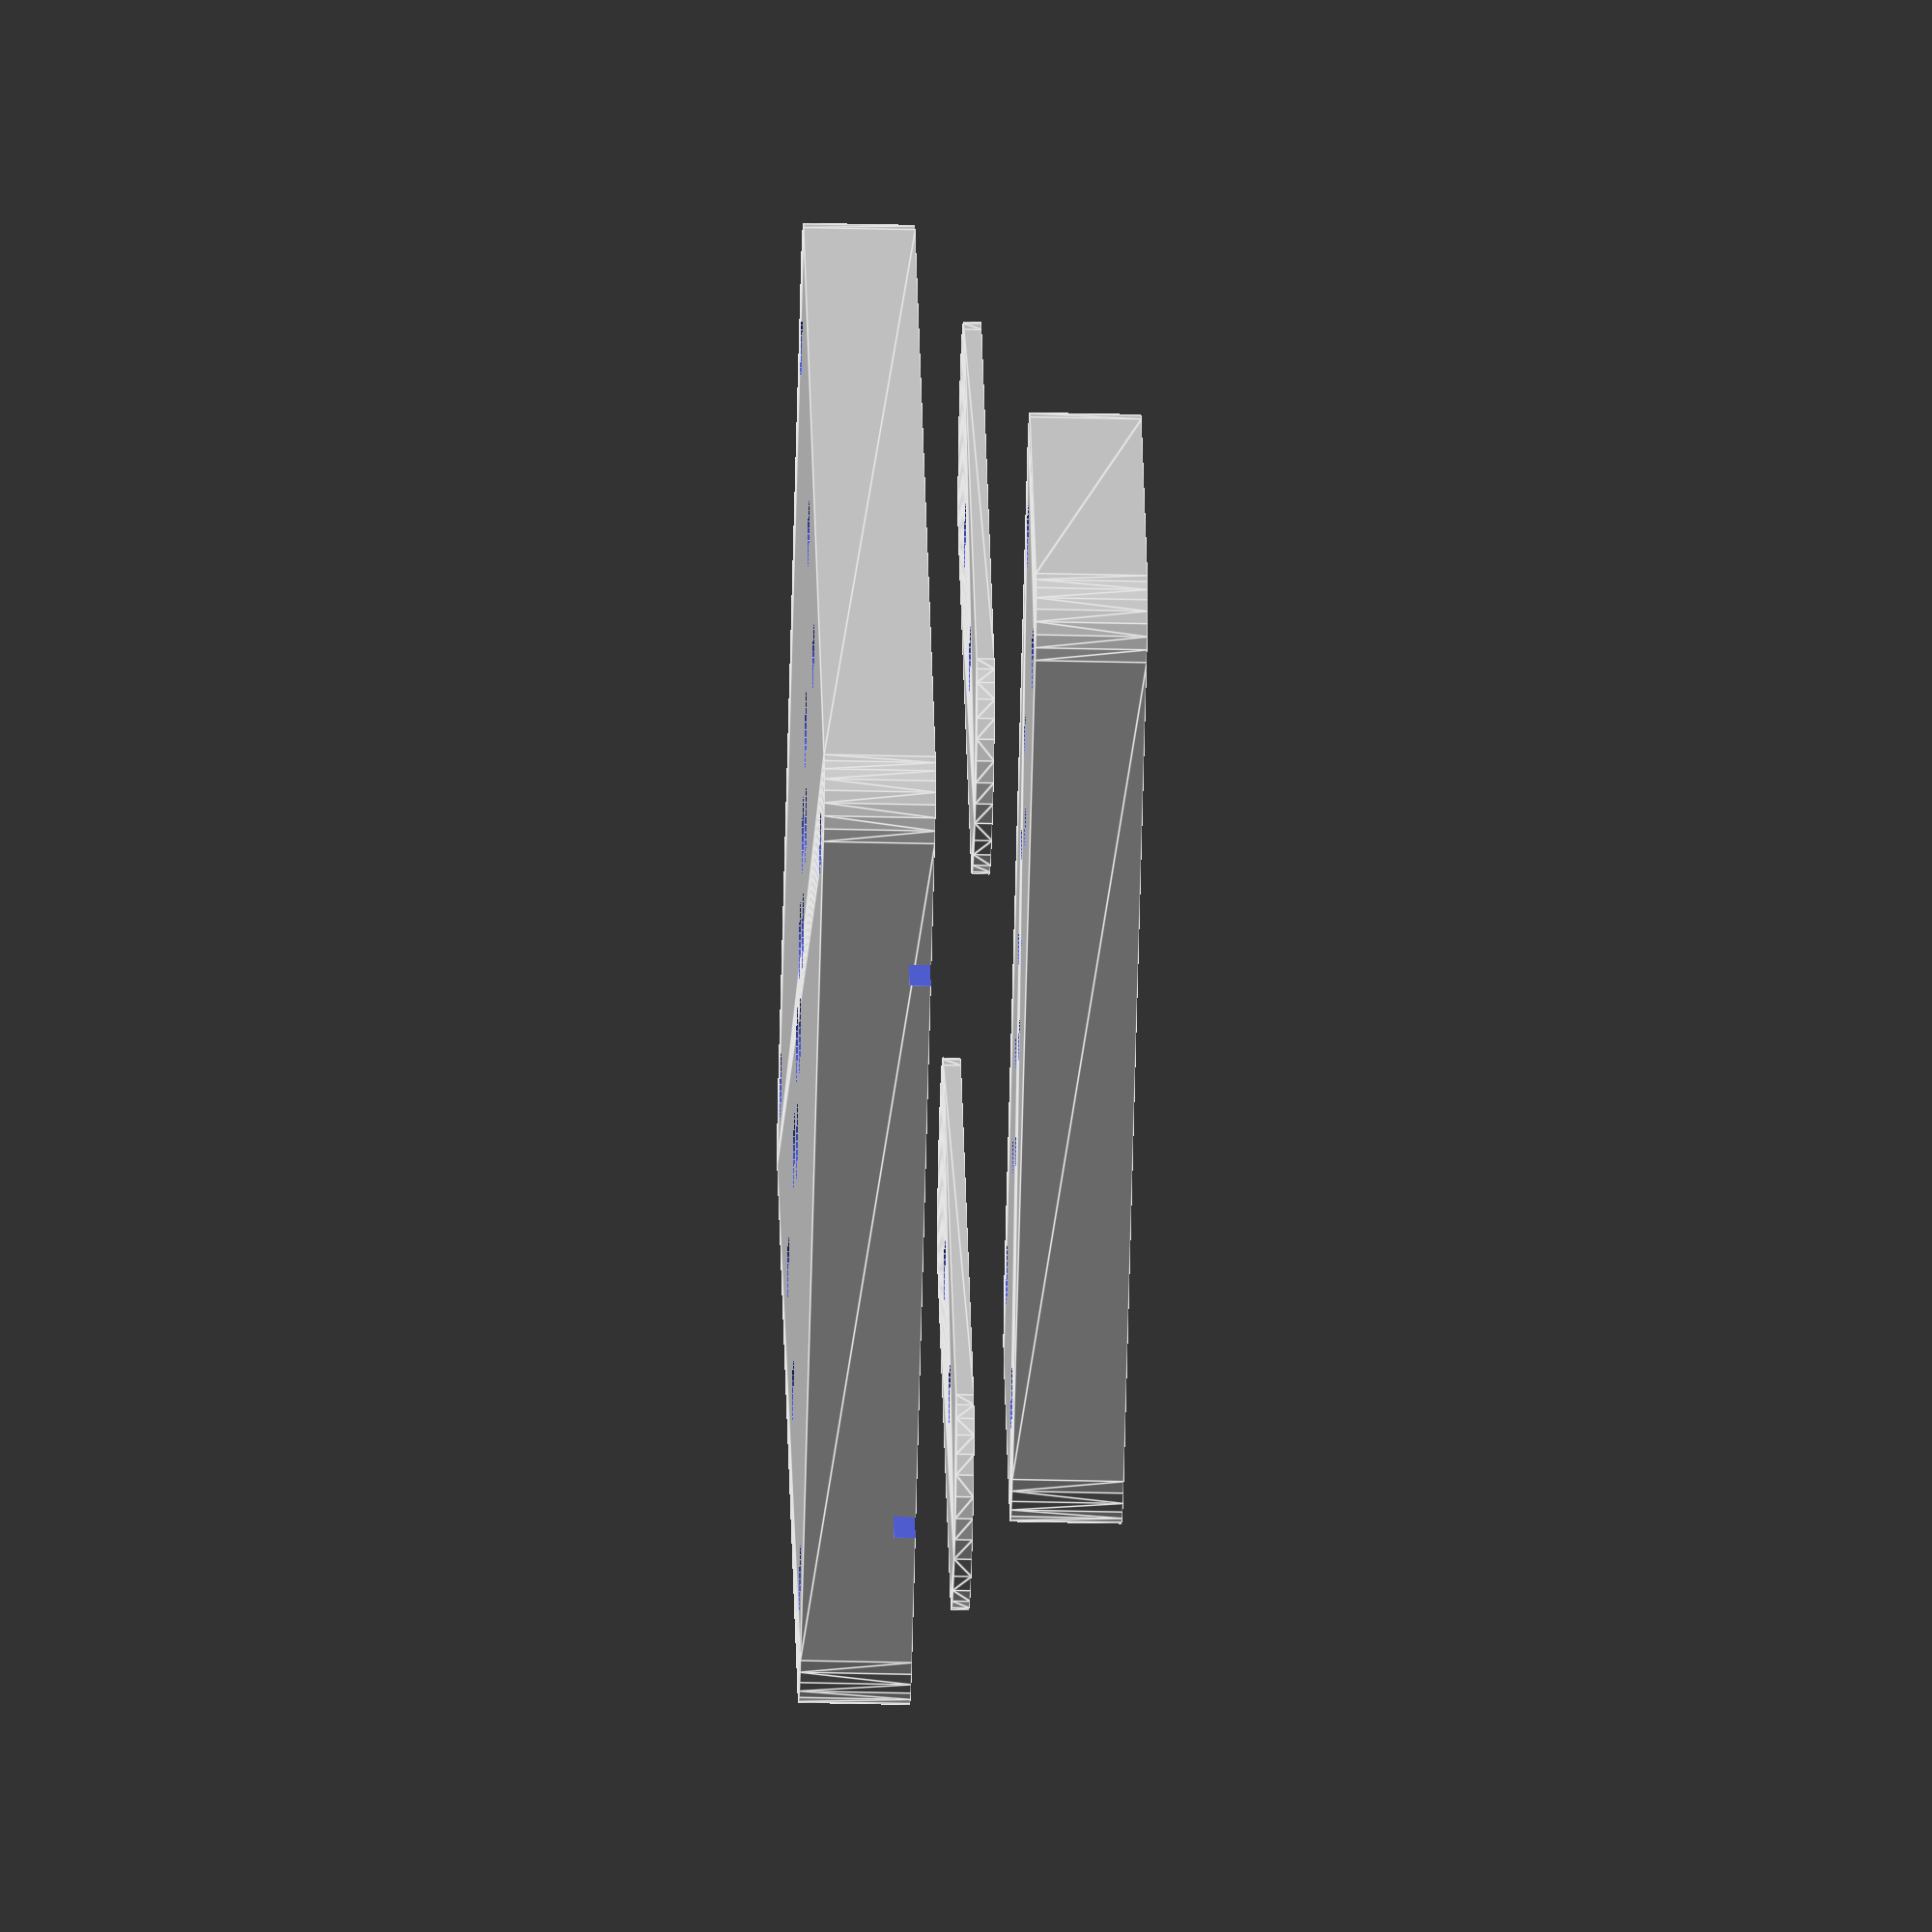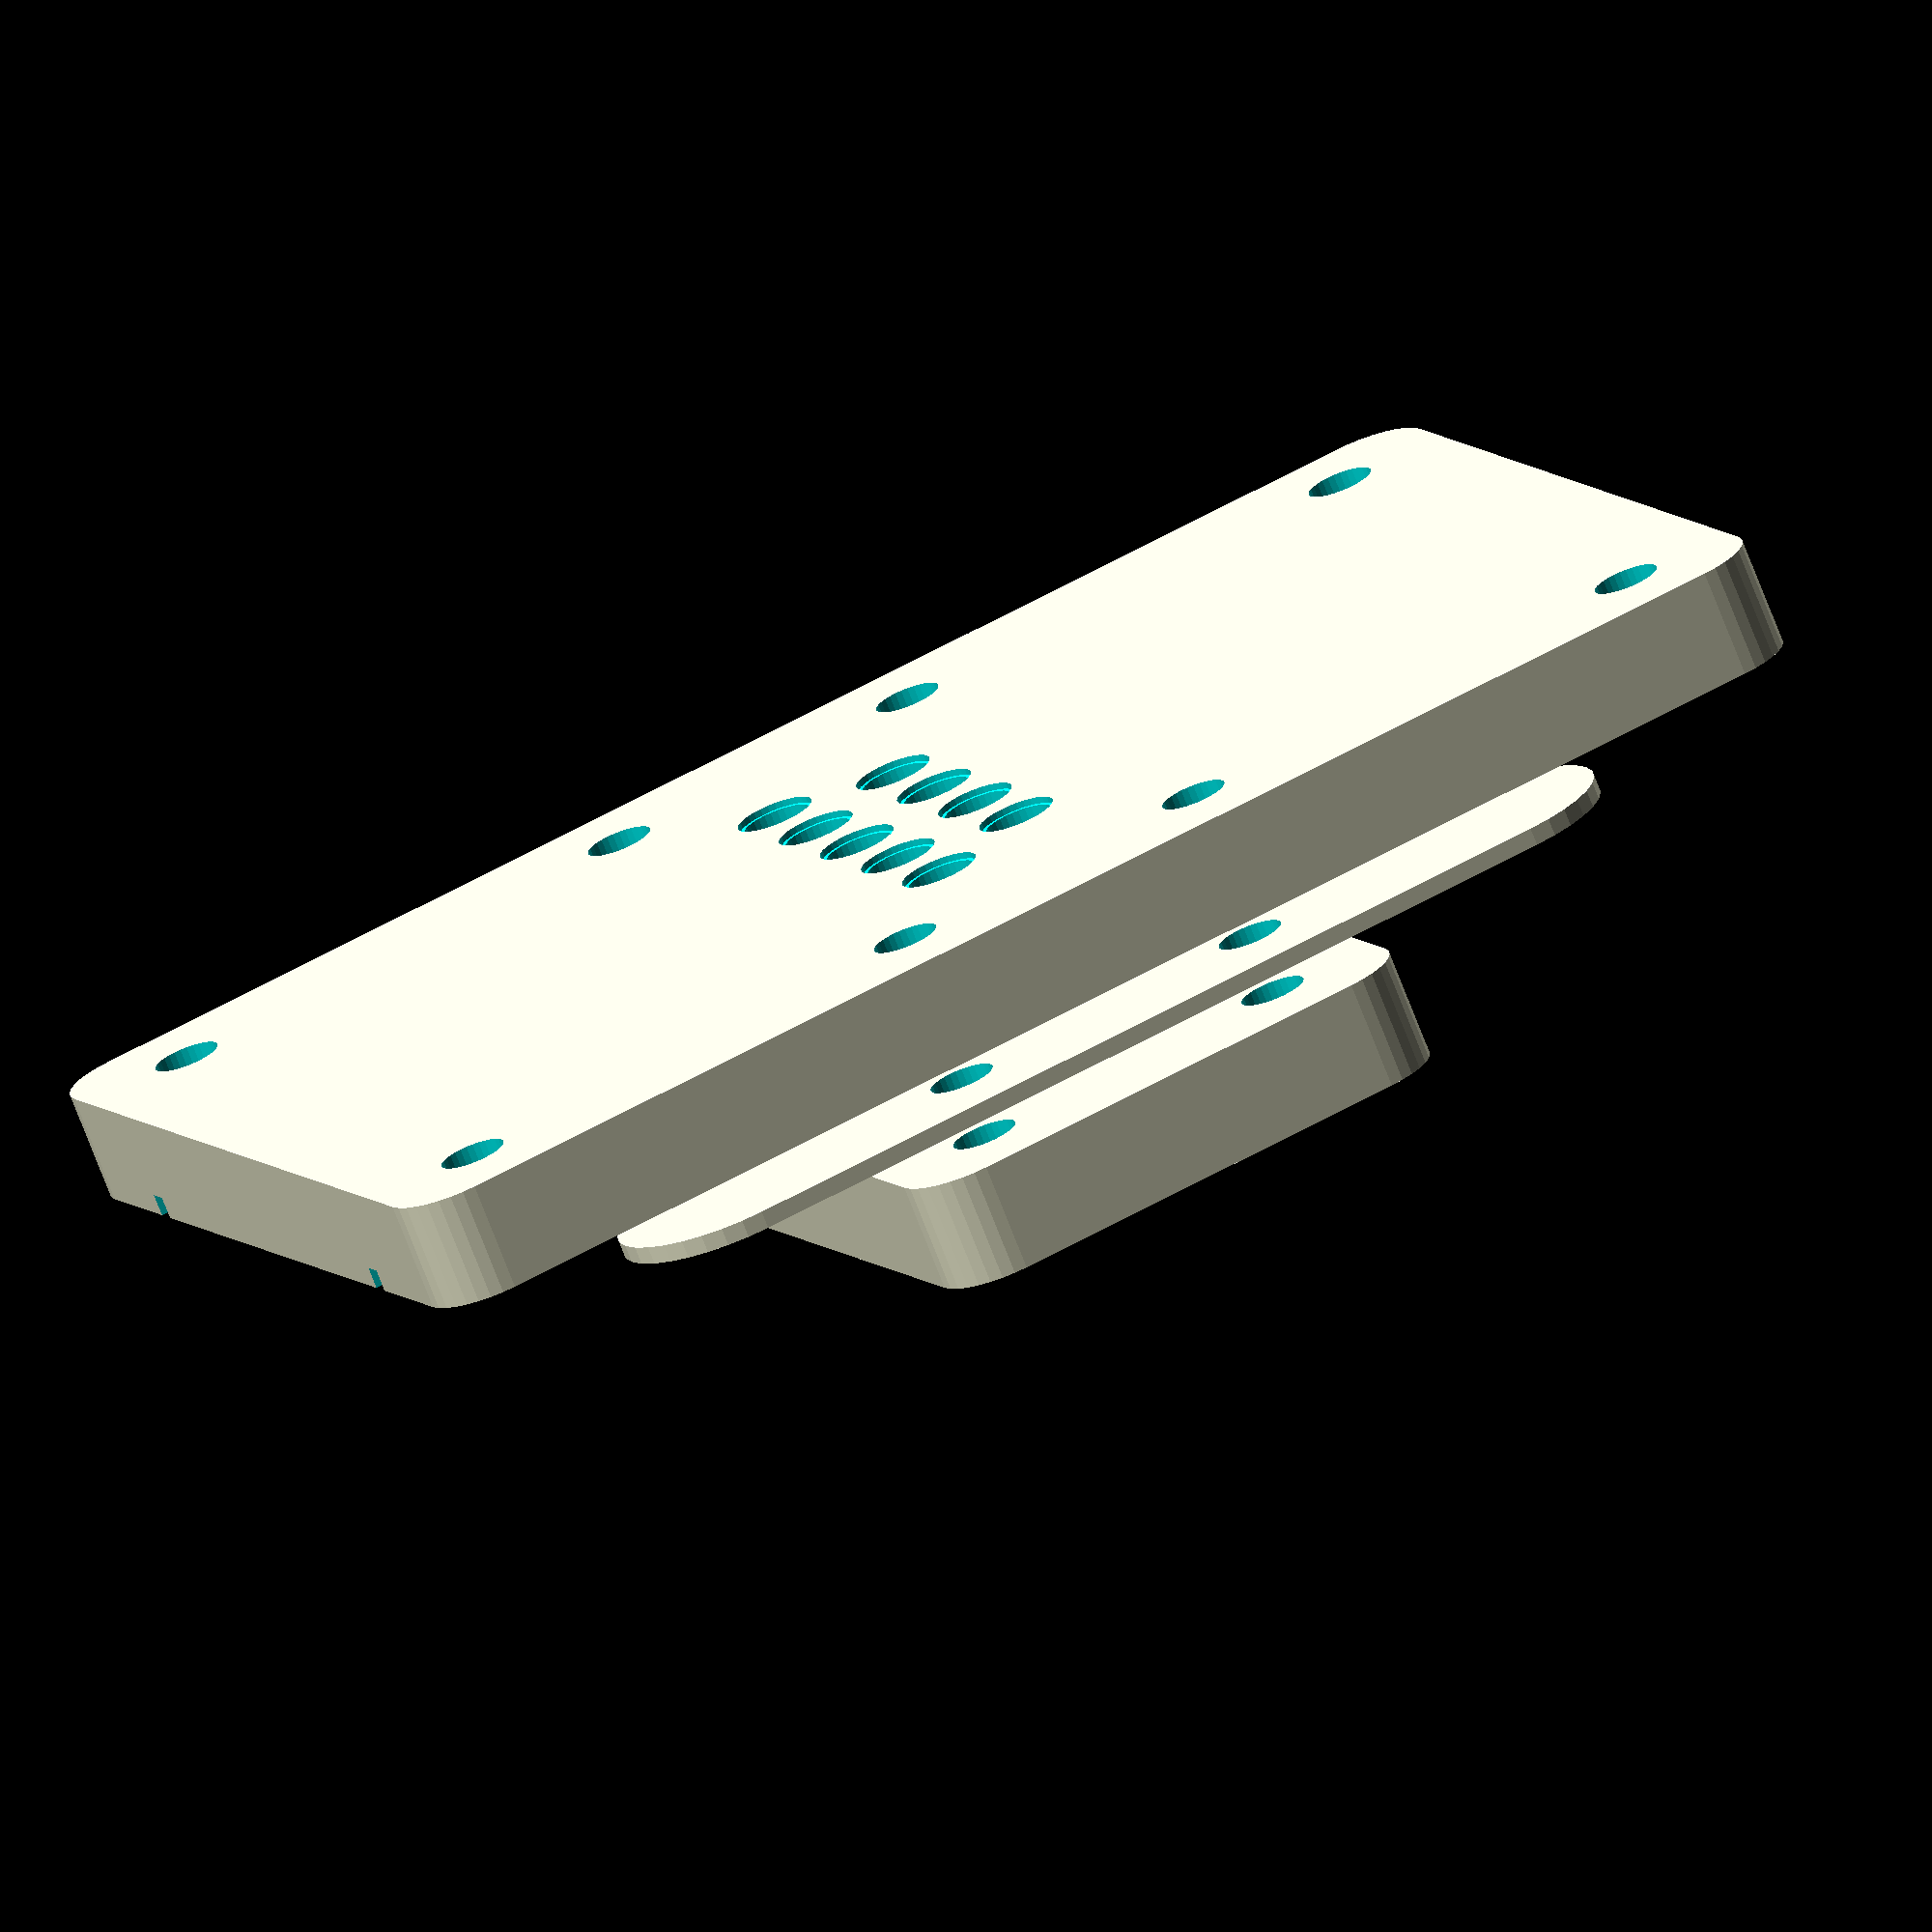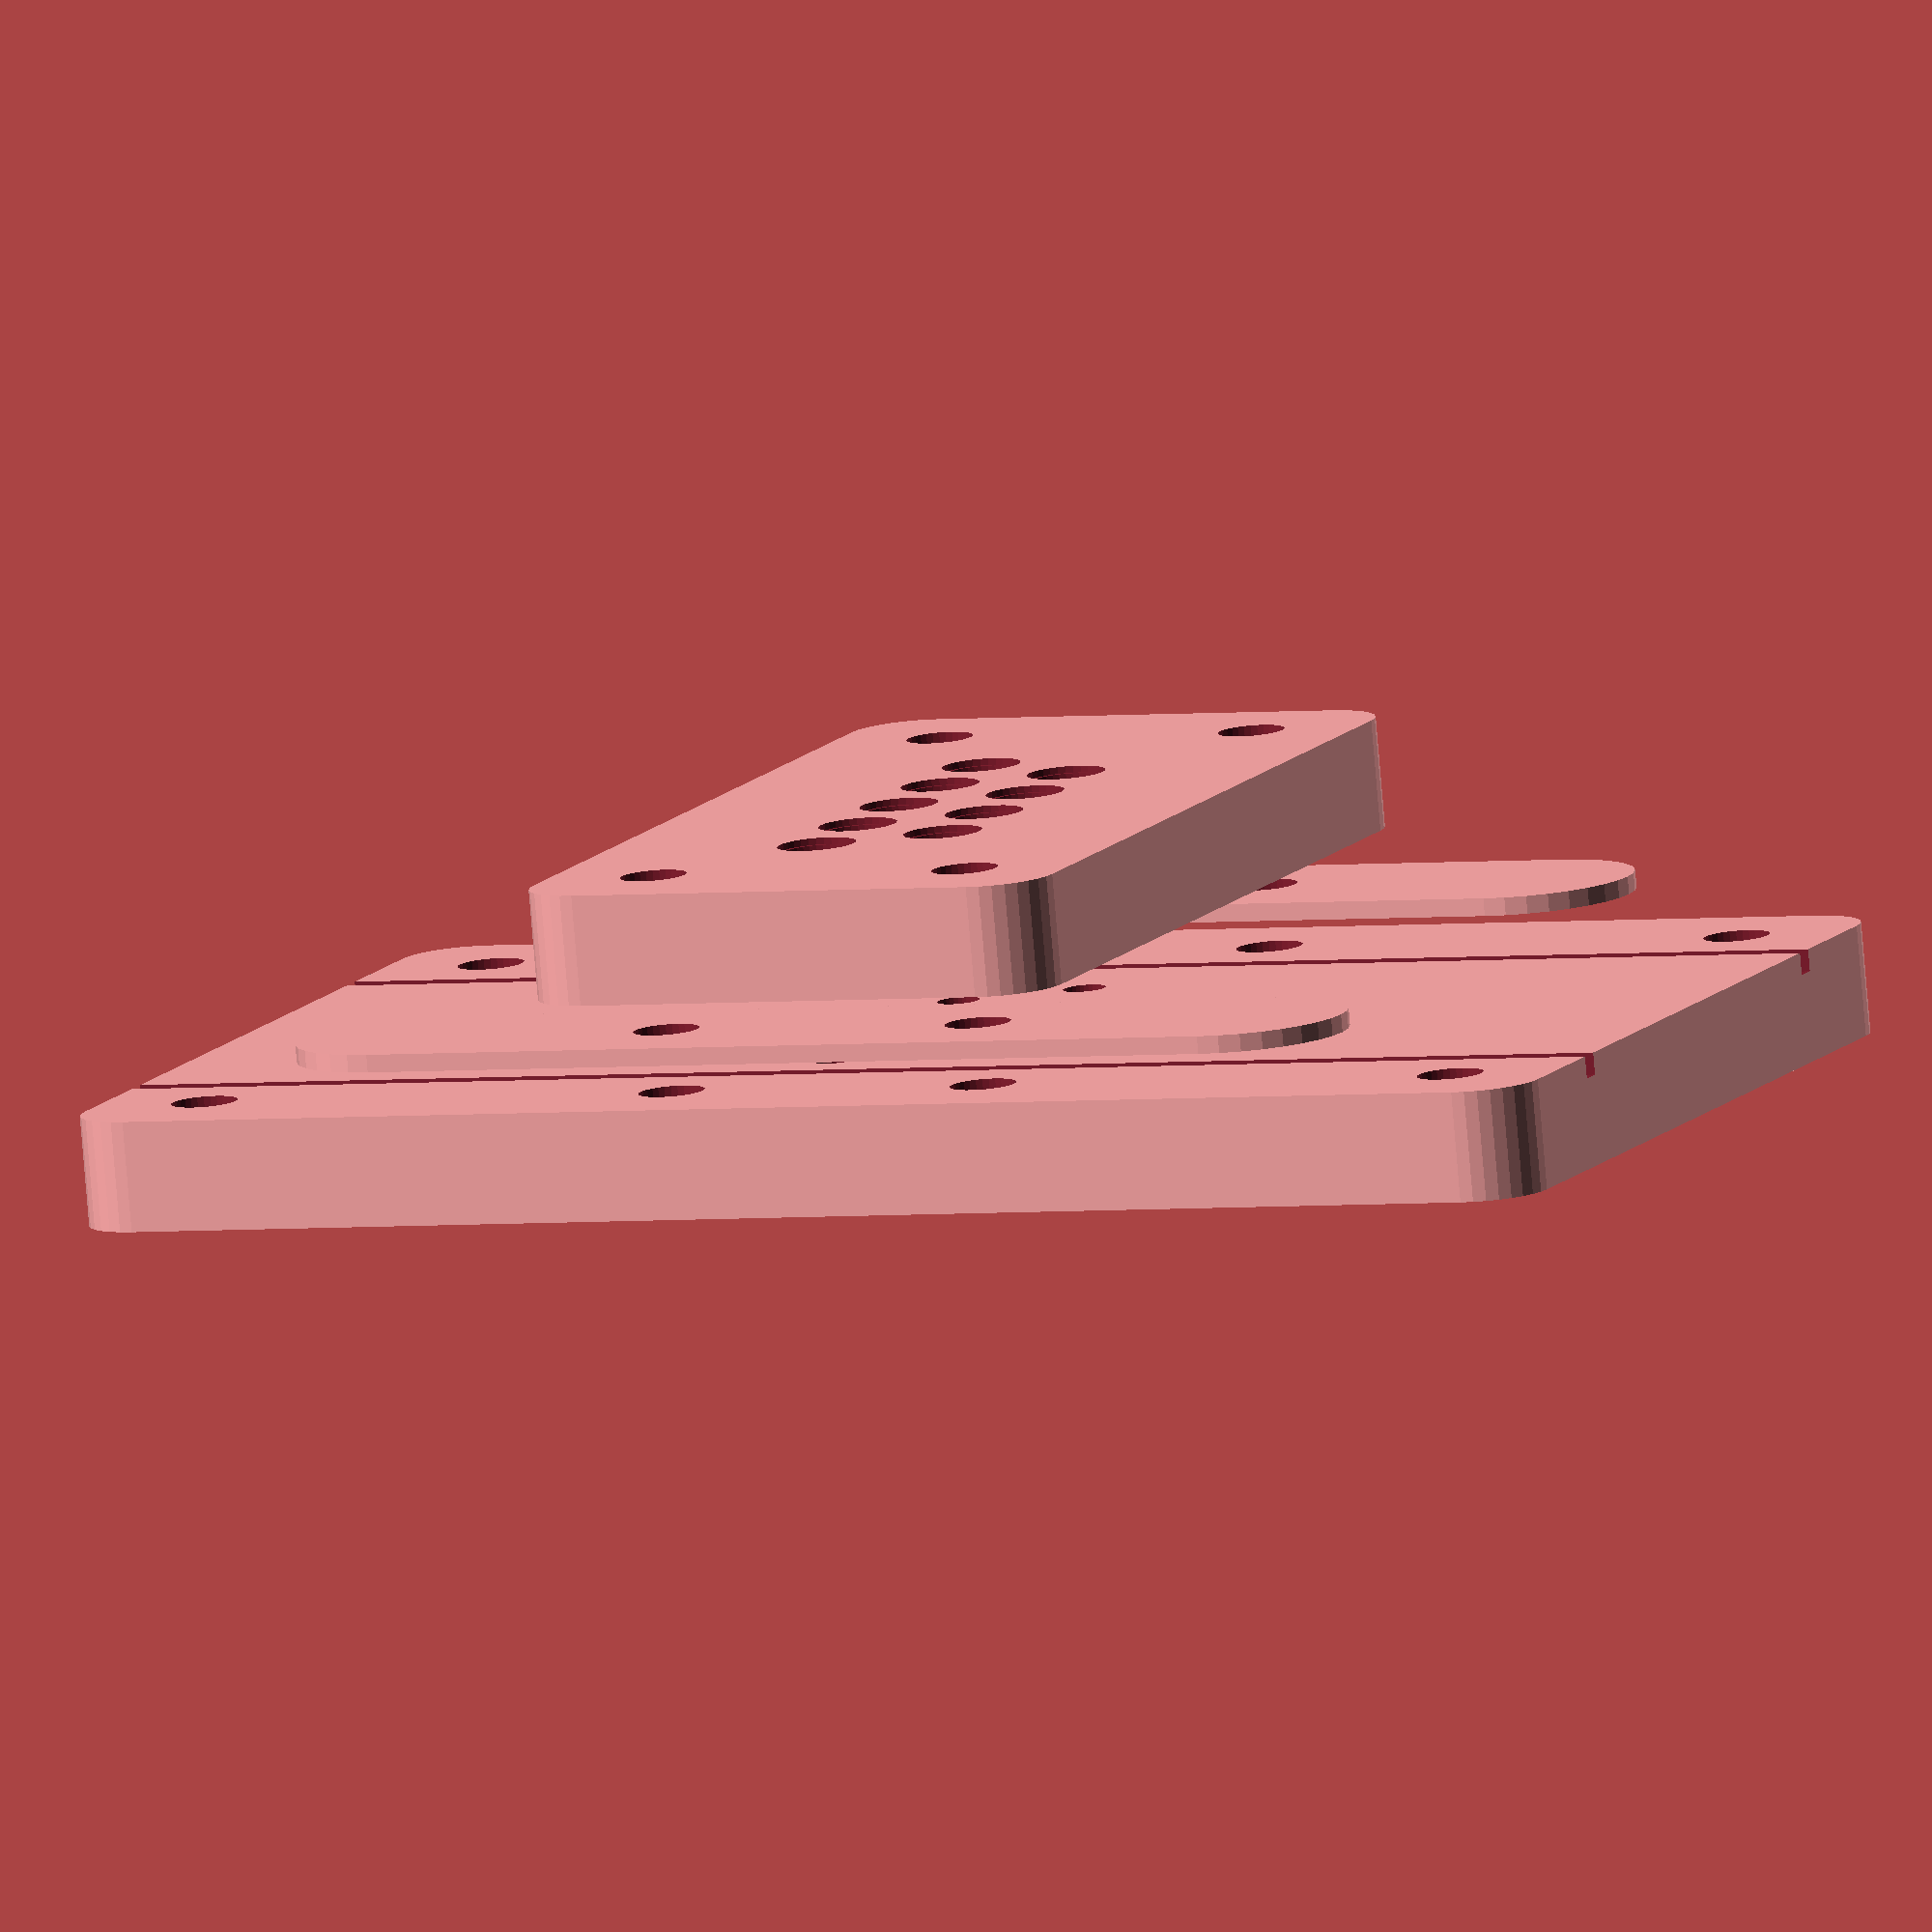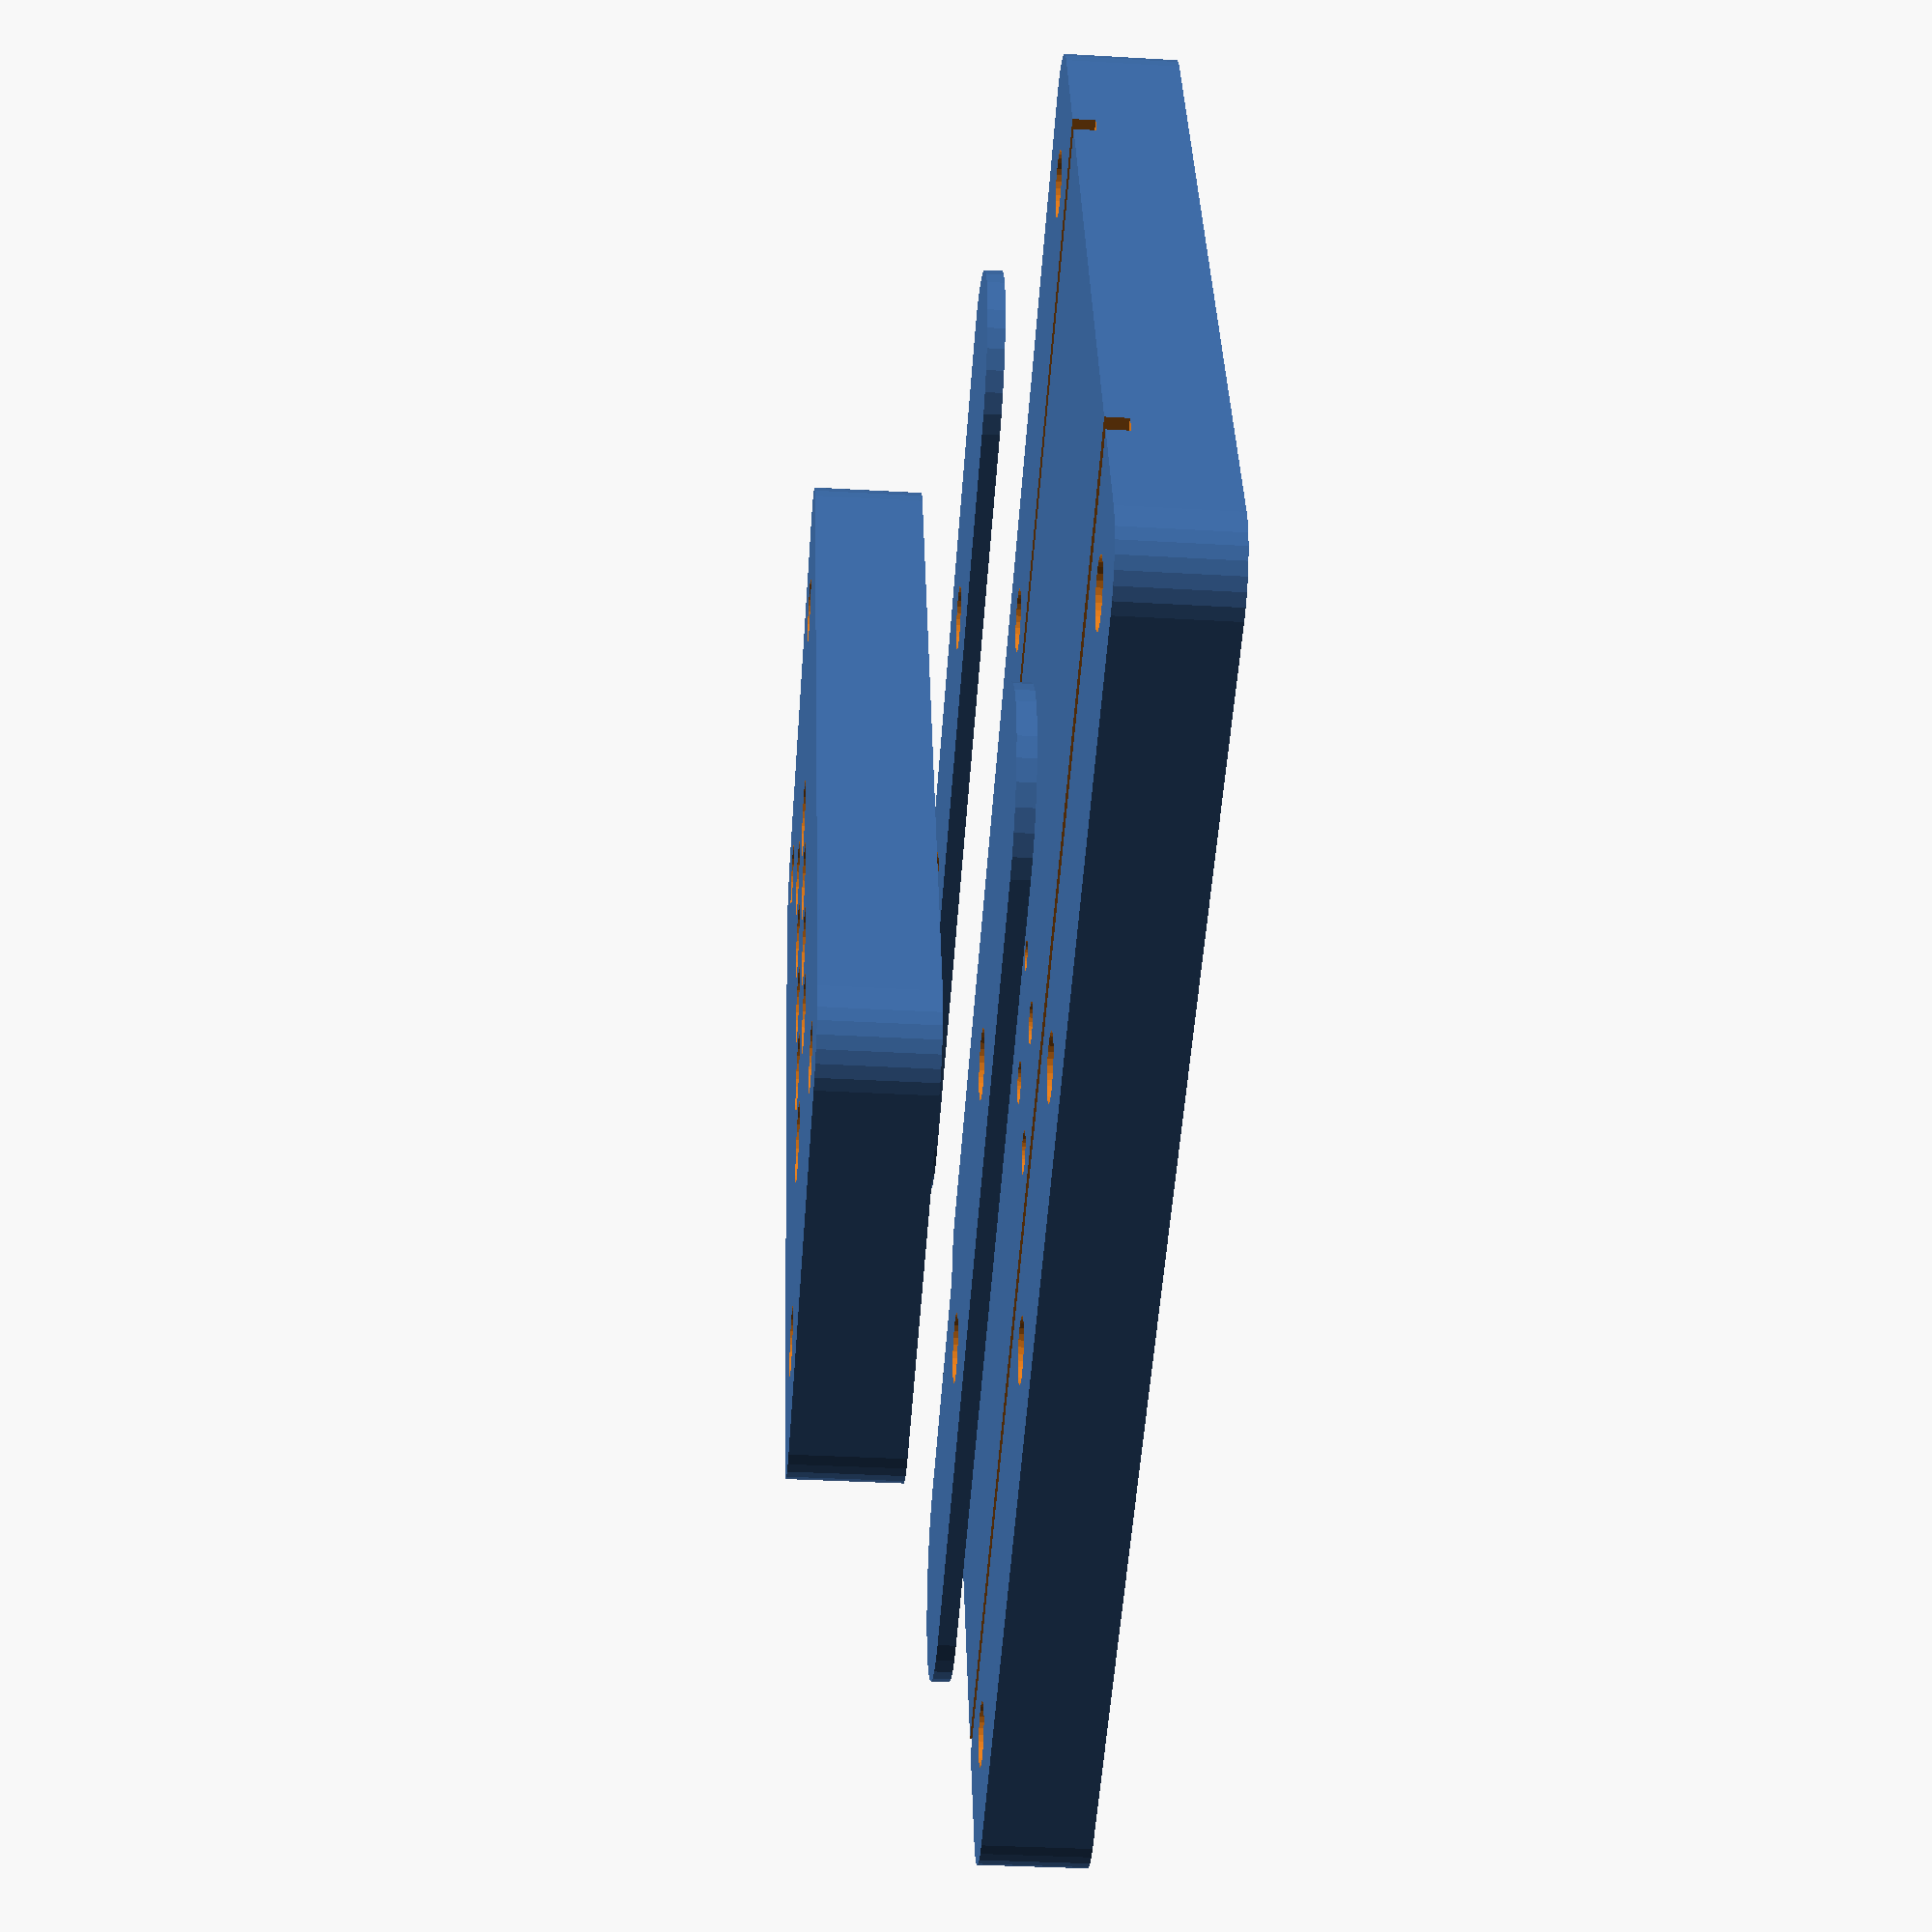
<openscad>
/**
 * 1" punched paper tape reader model.
 *
 * 20150928 - Gavin Stewart.
 */

/**
 * Tape dimension constants.
 */
tapeWidth = 25.4;				// mm (1.0")
holePitch = 2.54;				// mm (0.1")
dataHoleRadius = 1.83 / 2 + 0.05;	// mm (0.072" diameter) + 0.05 extra
feedHoleRadius = 1.17 / 2 + 0.10;	// mm (0.046" diameter) + 0.10 extra

/**
 * Reader dimesion constants.
 */
shoulderWidth = 10;
baseThickness = 4 + 1;
baseLength = 70;
gateLength = 25;
guideLength = 50;
guideThickness = 0.8;
cornerRadius = 3;				// Rounded corners on parts.
partSpacing = 2;				// There are three stacked parts.
screwHoleRadius = 3 / 2;

/**
 * Calculated constants.
 */
halfShoulderWidth = shoulderWidth / 2;
baseWidth = tapeWidth + (shoulderWidth * 2);

/**
 * Set default number of fragments for OpenSCAD curves.
 */
$fn = 32;

/**
 * Correction for differenced shapes in mm.
 * Fudge to make sure that holes/cuts/paths are big enough for screws, etc.
 */
differenceCorrection = 0.15;

/**
 * LED / phototransistor pathway.
 */
module ledPathway (length) {   
	bodyRadius = 1.5 + (differenceCorrection / 2);	
	lipRadius = 1.7 + (differenceCorrection / 2);
   height = 3.7; 		// Height of led body (after shoulder) to tip.
 
	translate([0, 0, bodyRadius]) {
		sphere(r = bodyRadius);
		cylinder(h = height - bodyRadius + 0.1, r = bodyRadius);
	   translate([0, 0, height - bodyRadius])
			cylinder(h = length, r = lipRadius);
   }
}

/**
 * Generic hole pathway with inside diameter correction.
 */
module holePathway (radius, length) {
	radiusCorrected = radius + (differenceCorrection / 2);
	cylinder(h = length, r = radius);
}

/**
 * An ledPathway() with a holePathway() in front of it.
 */
module ledPathwayAndHole (ledLength, holeRadius, holeLength) {
	ledPathway(ledLength);
	translate([0, 0, -ledLength])
 		holePathway(holeRadius, holeLength + 1);
}

/**
 * Rounded cube only on Z axis. Uses cornerRadius constant.
 */
module roundedCubeZ (size) {
	hull() {
		translate([cornerRadius, cornerRadius, 0])
			cylinder(r = cornerRadius, h = size[2]);
		translate([size[0] - cornerRadius, cornerRadius, 0])
			cylinder(r = cornerRadius, h = size[2]);
		translate([cornerRadius, size[1] - cornerRadius, 0])
			cylinder(r = cornerRadius, h = size[2]);
		translate([size[0] - cornerRadius, size[1] - cornerRadius, 0])
			cylinder(r = cornerRadius, h = size[2]);
	}
}

/**
 * Paper tape track body.
 */
module trackBody () {
	paperPathWidth = tapeWidth + differenceCorrection;
	led9X = baseLength / 2 + holePitch;
	led9Y = shoulderWidth + (differenceCorrection / 2) + holePitch;
	edgeChannelWidth = 1;

	difference() {
		// base
		roundedCubeZ([baseLength, baseWidth, baseThickness]);

		// outer edge channels of tape pathway for alignment of edge side assembly.
		translate([-0.1, shoulderWidth - edgeChannelWidth, baseThickness - edgeChannelWidth])
			cube([baseLength + 0.2, edgeChannelWidth, edgeChannelWidth + 0.1]);
		translate([-0.1, shoulderWidth + paperPathWidth, baseThickness - edgeChannelWidth])
			cube([baseLength + 0.2, edgeChannelWidth, edgeChannelWidth + 0.1]);

		// 9 LED pathways, starting at 9.
		translate([led9X - (holePitch * 0), led9Y + (holePitch * 0), baseThickness - 1]) 
			rotate([0, 180, 0]) 
				ledPathwayAndHole(baseThickness, dataHoleRadius, baseThickness);
		translate([led9X - (holePitch * 2), led9Y + (holePitch * 1), baseThickness - 1]) 
			rotate([0, 180, 0]) 
				ledPathwayAndHole(baseThickness, dataHoleRadius, baseThickness);
		translate([led9X - (holePitch * 0), led9Y + (holePitch * 2), baseThickness - 1]) 
			rotate([0, 180, 0]) 
				ledPathwayAndHole(baseThickness, dataHoleRadius, baseThickness);
		translate([led9X - (holePitch * 2), led9Y + (holePitch * 3), baseThickness - 1]) 
			rotate([0, 180, 0]) 
				ledPathwayAndHole(baseThickness, dataHoleRadius, baseThickness);
		translate([led9X - (holePitch * 0), led9Y + (holePitch * 4), baseThickness - 1]) 
			rotate([0, 180, 0]) 
				ledPathwayAndHole(baseThickness, dataHoleRadius, baseThickness);
		translate([led9X - (holePitch * 2), led9Y + (holePitch * 5), baseThickness - 1]) 
			rotate([0, 180, 0]) 
				ledPathwayAndHole(baseThickness, feedHoleRadius, baseThickness);
		translate([led9X - (holePitch * 0), led9Y + (holePitch * 6), baseThickness - 1]) 
			rotate([0, 180, 0]) 
				ledPathwayAndHole(baseThickness, dataHoleRadius, baseThickness);
		translate([led9X - (holePitch * 2), led9Y + (holePitch * 7), baseThickness - 1]) 
			rotate([0, 180, 0]) 
				ledPathwayAndHole(baseThickness, dataHoleRadius, baseThickness);
		translate([led9X - (holePitch * 0), led9Y + (holePitch * 8), baseThickness - 1]) 
			rotate([0, 180, 0]) 
				ledPathwayAndHole(baseThickness, dataHoleRadius, baseThickness);

		// Corner screw holes (for attaching rubber feet, or mounting).
		translate([halfShoulderWidth, halfShoulderWidth, -0.1])
			holePathway(screwHoleRadius, baseThickness + 0.2);
		translate([baseLength-halfShoulderWidth, halfShoulderWidth, -0.1])
			holePathway(screwHoleRadius, baseThickness + 0.2);
		translate([halfShoulderWidth, baseWidth - halfShoulderWidth, -0.1])
			holePathway(screwHoleRadius, baseThickness + 0.2);
		translate([baseLength-halfShoulderWidth, baseWidth - halfShoulderWidth, -0.1])
			holePathway(screwHoleRadius, baseThickness + 0.2);
		
	}
}

module topGate () {
	paperPathWidth = tapeWidth + differenceCorrection;
	led9X = gateLength / 2 + holePitch;
	led9Y = shoulderWidth + (differenceCorrection / 2) + holePitch;
	
	// Centre over trackBody()
	translate([(baseLength / 2) - (gateLength / 2), 0, baseThickness + guideThickness + partSpacing * 2]) {

	difference() {
		roundedCubeZ([gateLength, baseWidth, baseThickness]);

		// 9 LED pathways, starting at 9.
		translate([led9X - (holePitch * 0), led9Y + (holePitch * 0), 1]) 	
				ledPathwayAndHole(baseThickness, dataHoleRadius, baseThickness);
		translate([led9X - (holePitch * 2), led9Y + (holePitch * 1), 1]) 
				ledPathwayAndHole(baseThickness, dataHoleRadius, baseThickness);
		translate([led9X - (holePitch * 0), led9Y + (holePitch * 2), 1]) 
				ledPathwayAndHole(baseThickness, dataHoleRadius, baseThickness);
		translate([led9X - (holePitch * 2), led9Y + (holePitch * 3), 1]) 
				ledPathwayAndHole(baseThickness, dataHoleRadius, baseThickness);
		translate([led9X - (holePitch * 0), led9Y + (holePitch * 4), 1]) 
				ledPathwayAndHole(baseThickness, dataHoleRadius, baseThickness);
		translate([led9X - (holePitch * 2), led9Y + (holePitch * 5), 1])  
				ledPathwayAndHole(baseThickness, feedHoleRadius, baseThickness);
		translate([led9X - (holePitch * 0), led9Y + (holePitch * 6), 1])  
				ledPathwayAndHole(baseThickness, dataHoleRadius, baseThickness);
		translate([led9X - (holePitch * 2), led9Y + (holePitch * 7), 1]) 
				ledPathwayAndHole(baseThickness, dataHoleRadius, baseThickness);
		translate([led9X - (holePitch * 0), led9Y + (holePitch * 8), 1])  
				ledPathwayAndHole(baseThickness, dataHoleRadius, baseThickness);
	}

	}
}

module tapeGuide () {

	// Centre over trackBody()
	translate([(baseLength / 2) - (guideLength / 2), 0, baseThickness + partSpacing]) {

	// One side
	translate([0, halfShoulderWidth, 0])
		hull() {
			translate([halfShoulderWidth, 0, 0])
				cylinder(r = halfShoulderWidth, h = guideThickness);
			translate([guideLength - halfShoulderWidth, 0, 0])
				cylinder(r = halfShoulderWidth, h = guideThickness);
		}

	// Other side
	translate([0, baseWidth - halfShoulderWidth, 0])
		hull() {
			translate([halfShoulderWidth, 0, 0])
				cylinder(r = halfShoulderWidth, h = guideThickness);
			translate([guideLength - halfShoulderWidth, 0, 0])
				cylinder(r = halfShoulderWidth, h = guideThickness);
		}

	}
}


// Combine parts, and cut screw holes through them.
screwBaseX = (baseLength / 2) - (gateLength / 2);
screwBaseHoleHeight = baseThickness + baseThickness + guideThickness + partSpacing * 2 + 0.2;
difference() {
	union() {
		trackBody();
		tapeGuide();
		topGate();
	}
	// Screw holes
	translate([screwBaseX + halfShoulderWidth, halfShoulderWidth, -0.1])
		holePathway(screwHoleRadius, screwBaseHoleHeight);
	translate([screwBaseX + gateLength - halfShoulderWidth, halfShoulderWidth, -0.1])
		holePathway(screwHoleRadius, screwBaseHoleHeight);
	translate([screwBaseX + halfShoulderWidth, baseWidth - halfShoulderWidth, -0.1])
		holePathway(screwHoleRadius, screwBaseHoleHeight);
	translate([screwBaseX + gateLength - halfShoulderWidth, baseWidth - halfShoulderWidth, -0.1])
		holePathway(screwHoleRadius, screwBaseHoleHeight);
}


</openscad>
<views>
elev=219.6 azim=118.8 roll=271.7 proj=o view=edges
elev=73.8 azim=22.8 roll=201.2 proj=o view=solid
elev=81.1 azim=201.3 roll=4.8 proj=o view=wireframe
elev=34.1 azim=159.1 roll=85.5 proj=p view=wireframe
</views>
